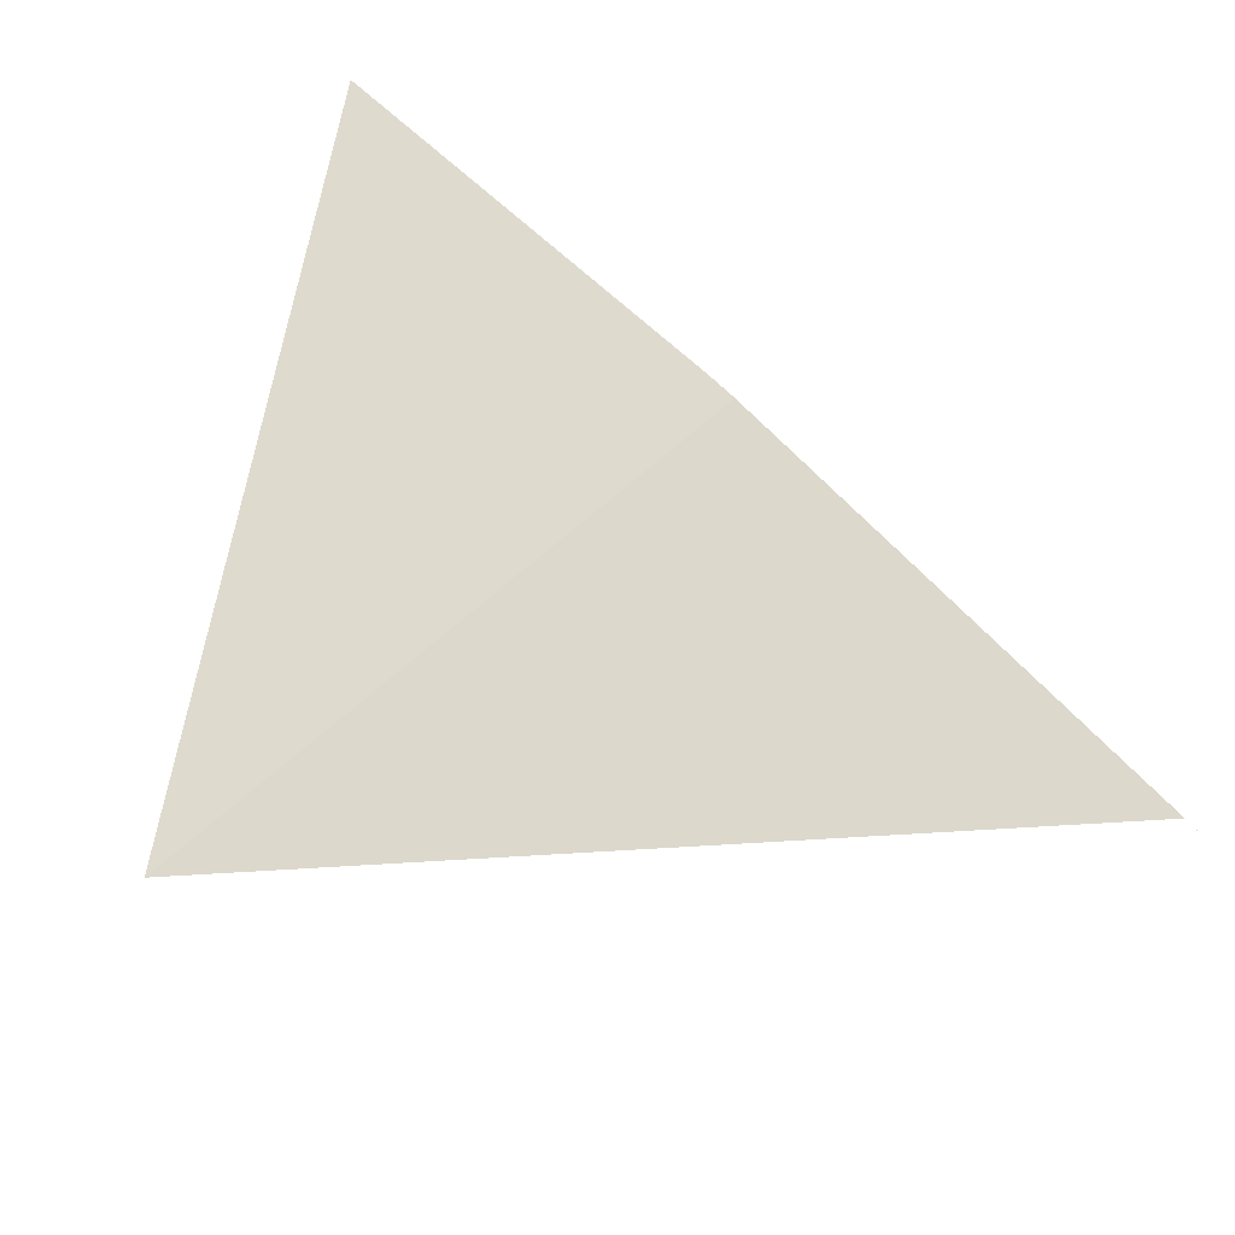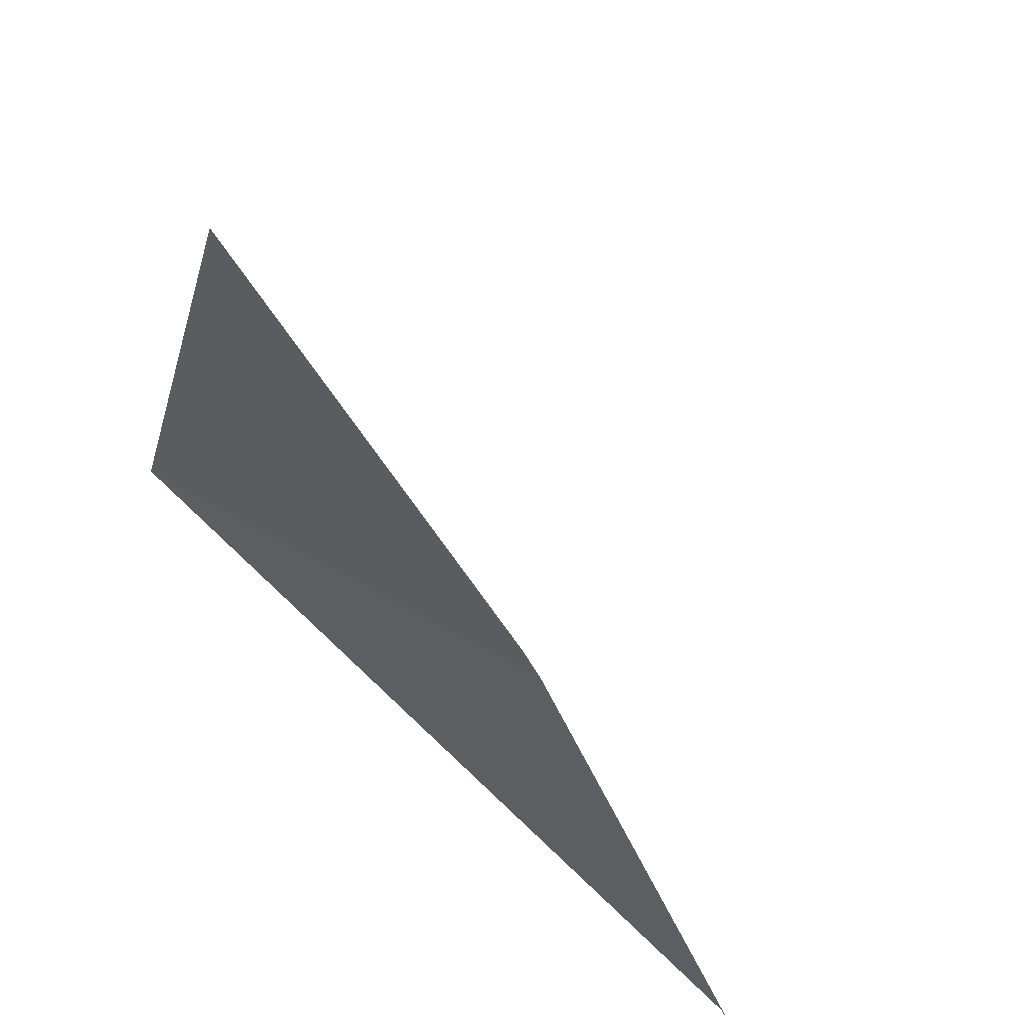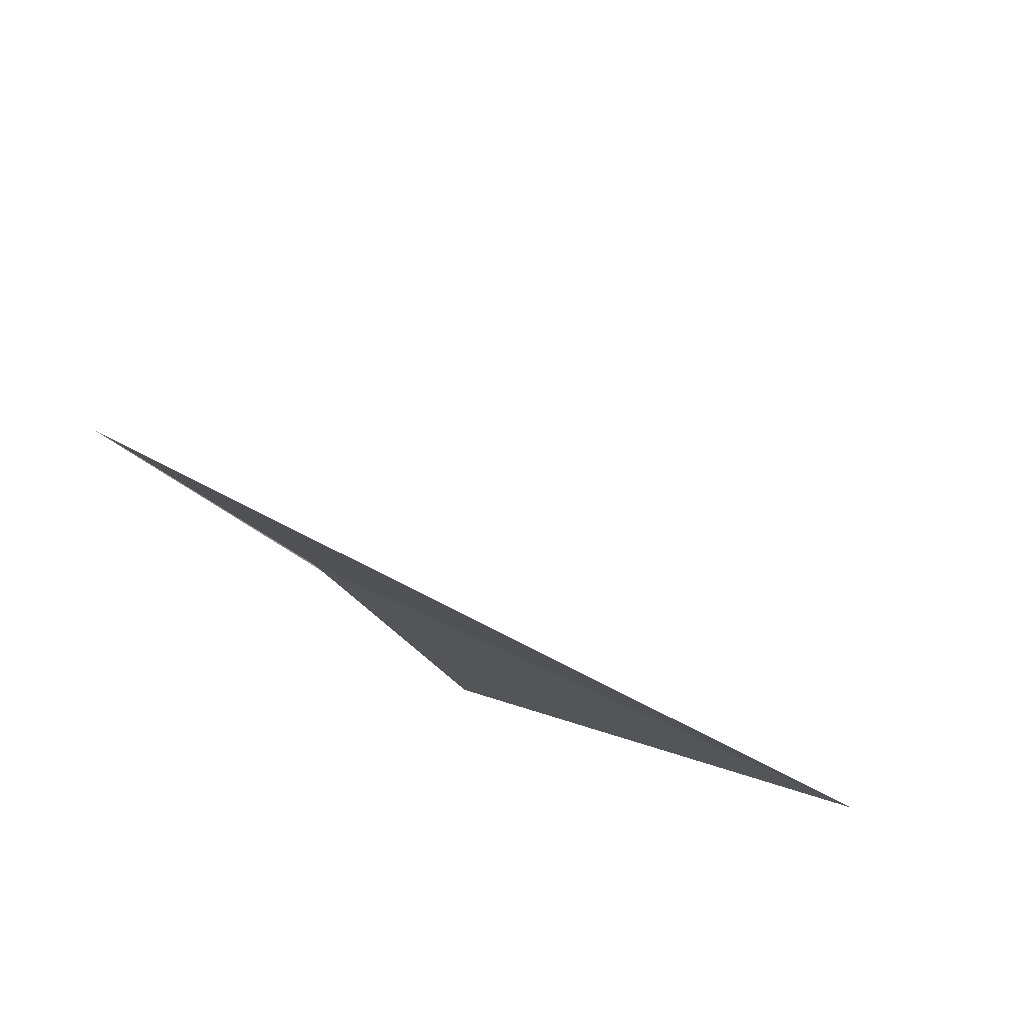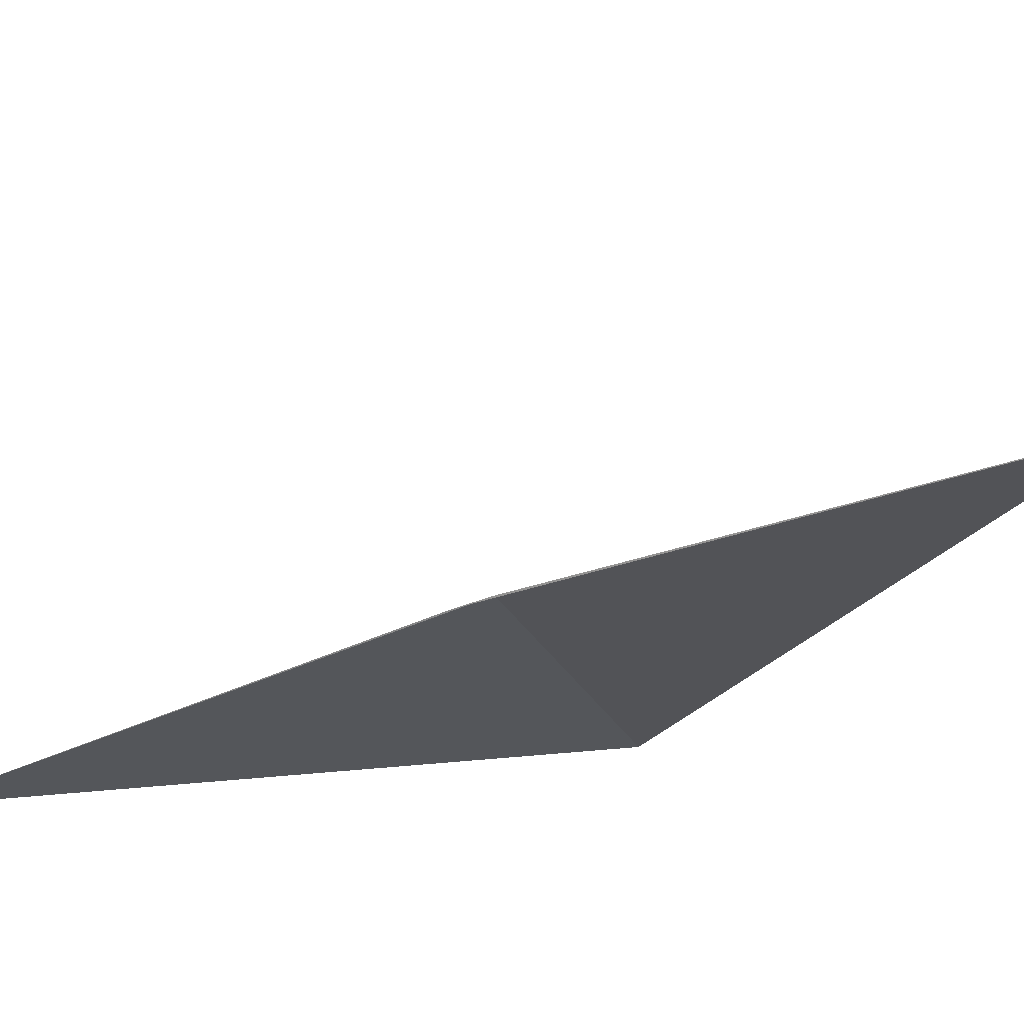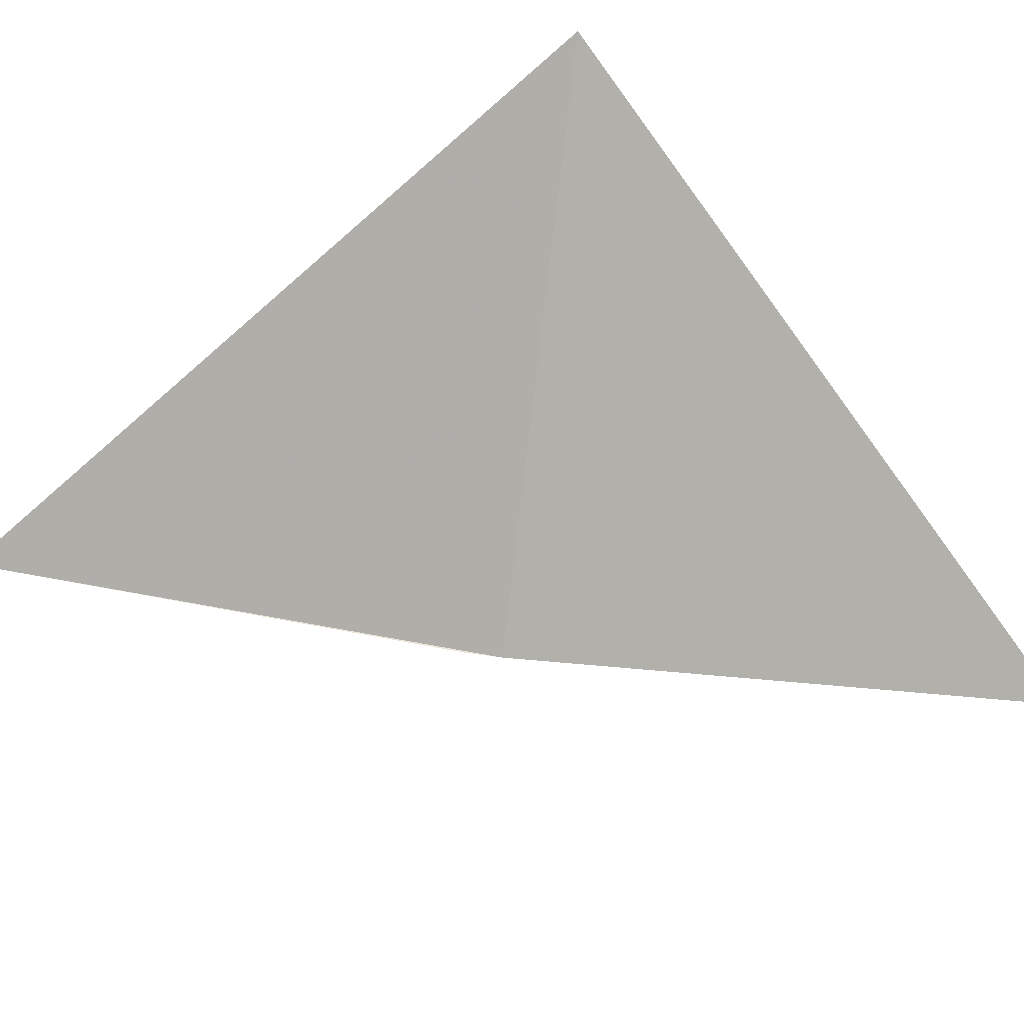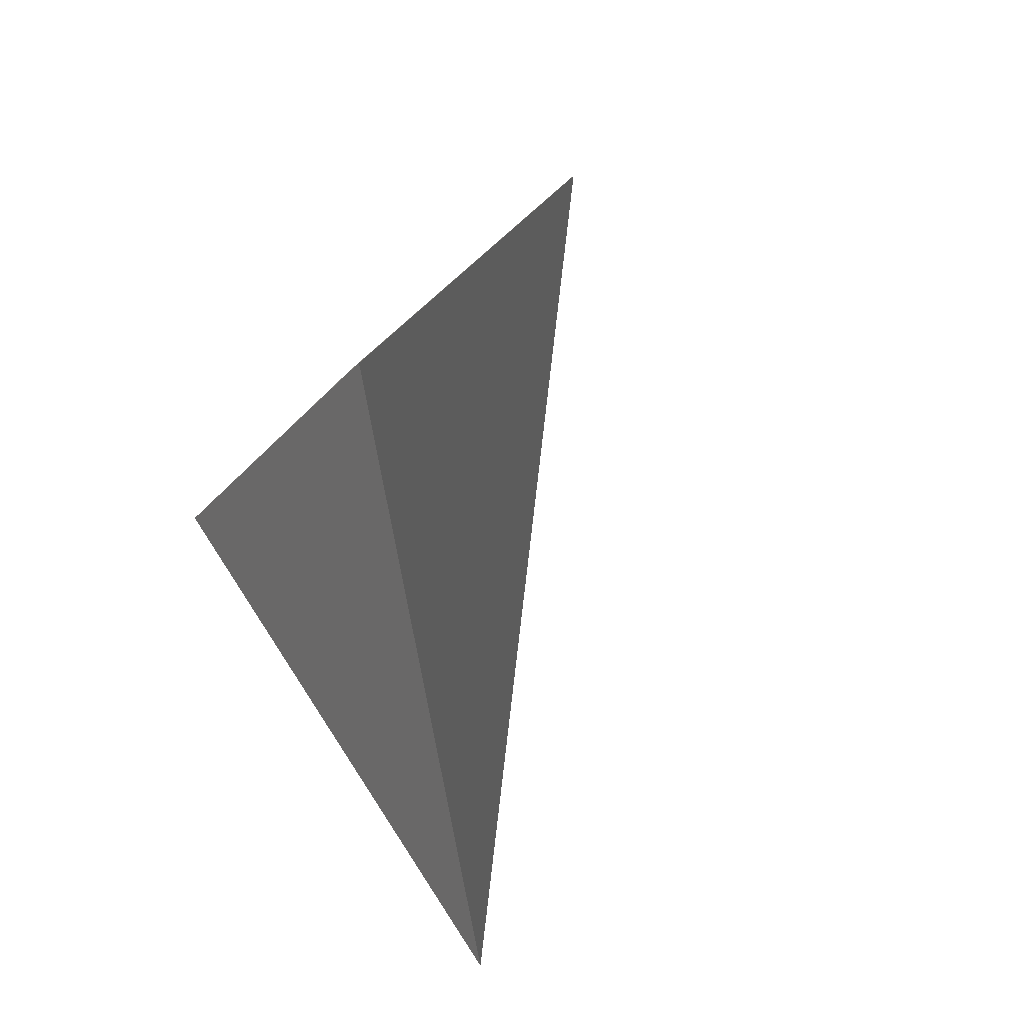
<metadata>
{"format":"obj","ext":"obj","renderer":"f3d","projection":"perspective","resolution":1024,"background":"white","views":[{"elev":-60.3,"azim":158.7,"up":"+Y"},{"elev":-44.5,"azim":163.9,"up":"+Z"},{"elev":-69.0,"azim":-66.7,"up":"+Y"},{"elev":-64.4,"azim":-109.9,"up":"+Z"},{"elev":56.0,"azim":-120.6,"up":"+Z"},{"elev":-73.6,"azim":-129.2,"up":"+Y"}]}
</metadata>
<code>
v -5.946 4.841 33.73
v -5.466 4.437 34.35
v -5.413 5.431 33.73
v -6.413 4.204 33.73
v -5.91 4.885 33.73
v -6.423 4.187 33.73
f 1 5 3
f 1 6 5
f 1 4 6
f 1 2 4
f 1 3 2

</code>
